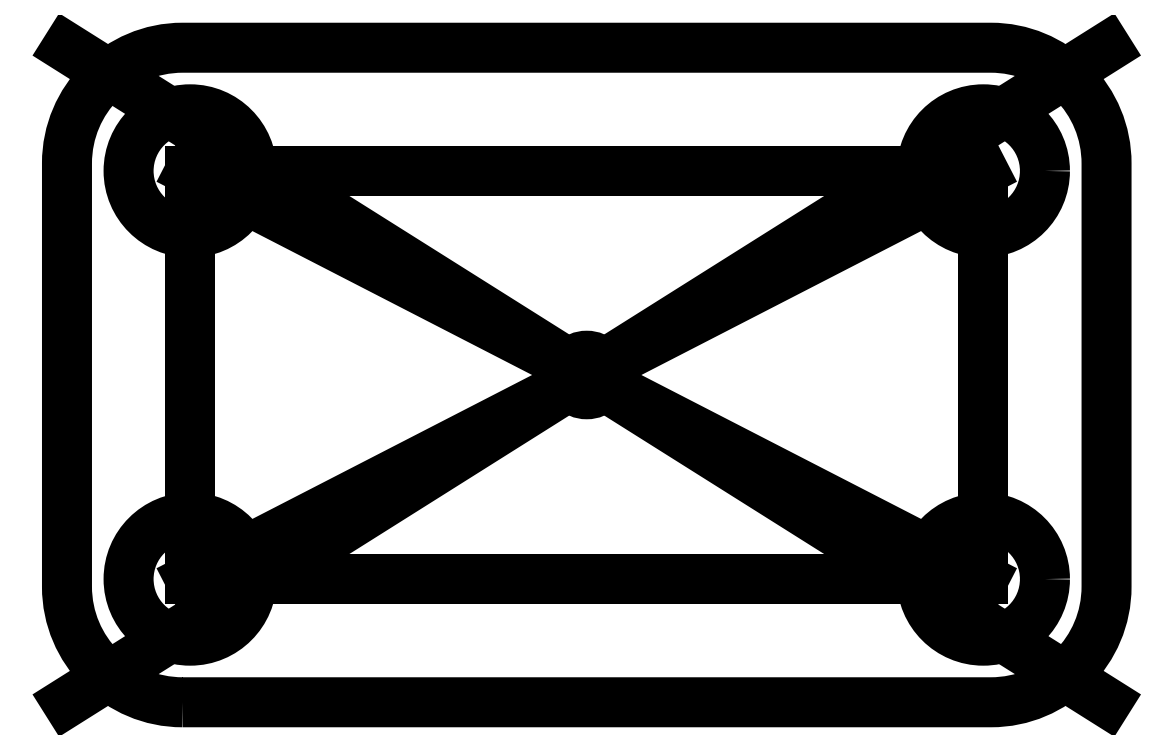
<metadata>
{"format":"dxf","ext":"dxf","renderer":"ezdxf+matplotlib","layout":"modelspace","background":"white","min_lineweight":24,"dpi":150}
</metadata>
<code>
0
SECTION
2
ENTITIES
0
LWPOLYLINE
8
0
90
8
70
1
43
0
10
-10.5
20
-8.5
10
10.5
20
-8.5
42
0.4142
10
13.5
20
-5.5
10
13.5
20
5.5
42
0.4142
10
10.5
20
8.5
10
-10.5
20
8.5
42
0.4142
10
-13.5
20
5.5
10
-13.5
20
-5.5
42
0.4142
0
LINE
8
0
10
13.5
20
-8.5
30
0
11
-13.5
21
8.5
31
0
0
LINE
8
0
10
-13.5
20
-8.5
30
0
11
13.5
21
8.5
31
0
0
CIRCLE
8
0
10
-10.3
20
5.3
30
0
40
1.6
210
0
220
0
230
1
0
CIRCLE
8
0
10
10.3
20
5.3
30
0
40
1.6
210
0
220
0
230
1
0
CIRCLE
8
0
10
-10.3
20
-5.3
30
0
40
1.6
210
0
220
0
230
1
0
CIRCLE
8
0
10
10.3
20
-5.3
30
0
40
1.6
210
0
220
0
230
1
0
LWPOLYLINE
8
0
90
4
70
1
43
0
10
10.3
20
5.3
10
-10.3
20
5.3
10
-10.3
20
-5.3
10
10.3
20
-5.3
0
LINE
8
0
10
-10.3
20
5.3
30
0
11
10.3
21
-5.3
31
0
0
LINE
8
0
10
-10.3
20
-5.3
30
0
11
10.3
21
5.3
31
0
0
CIRCLE
8
0
10
0
20
0
30
0
40
0.5
210
0
220
0
230
1
0
ENDSEC
0
EOF

</code>
